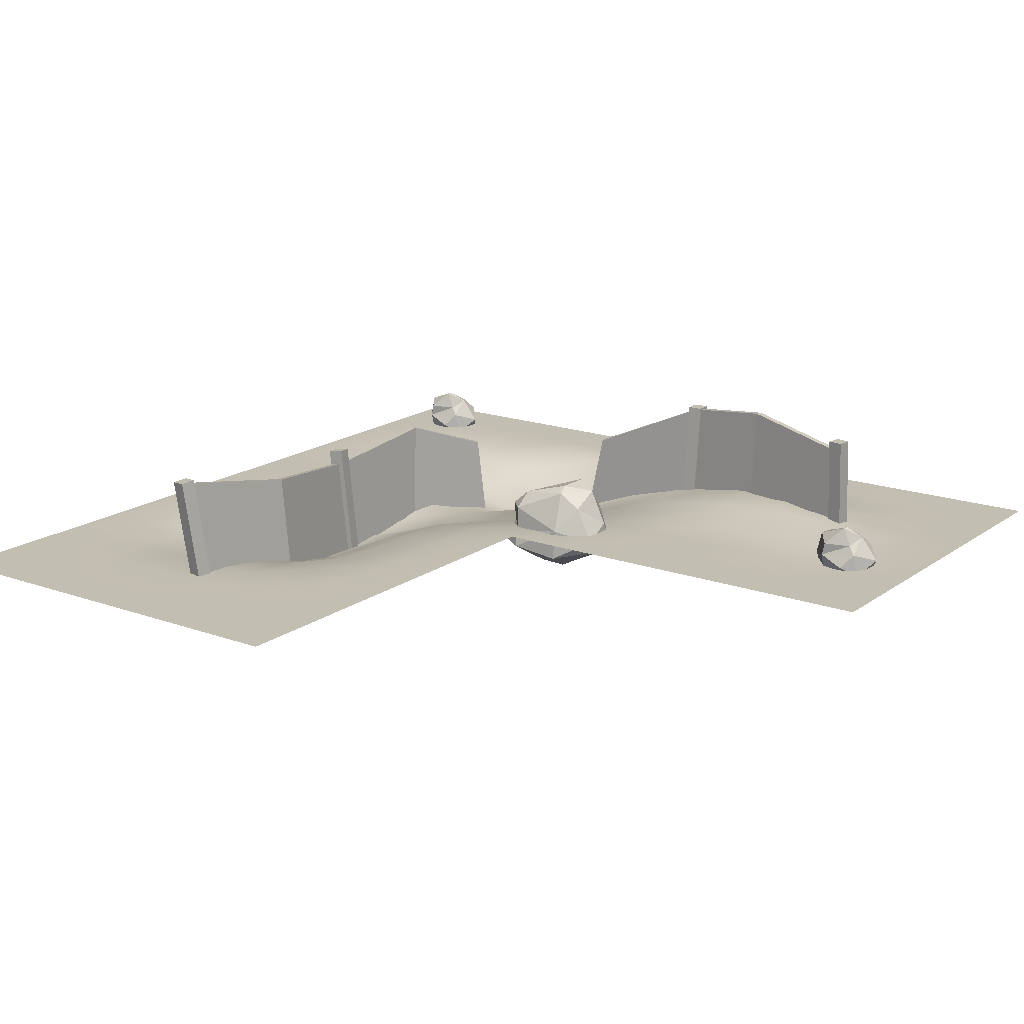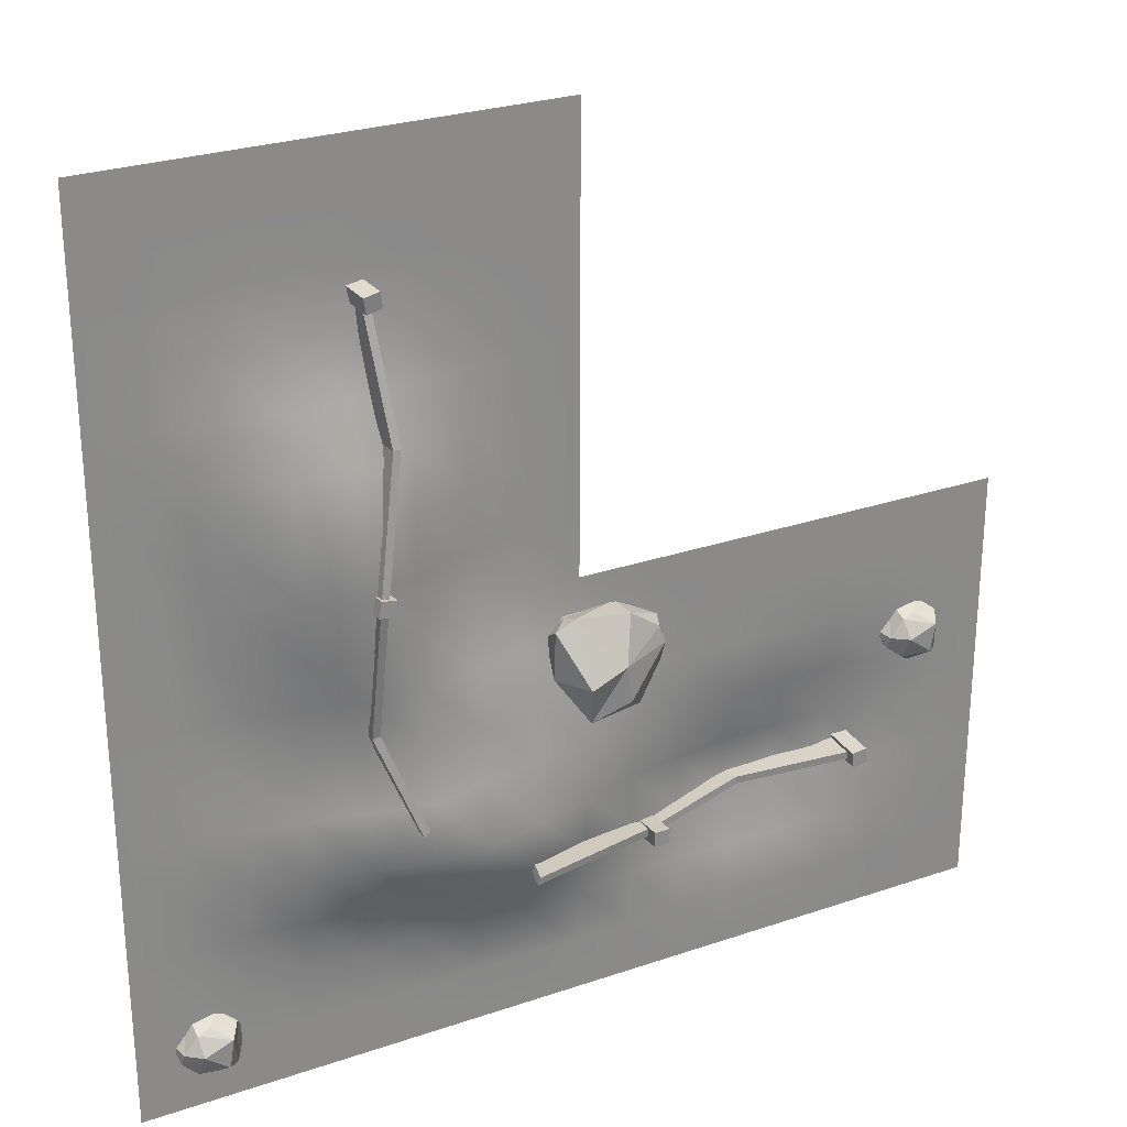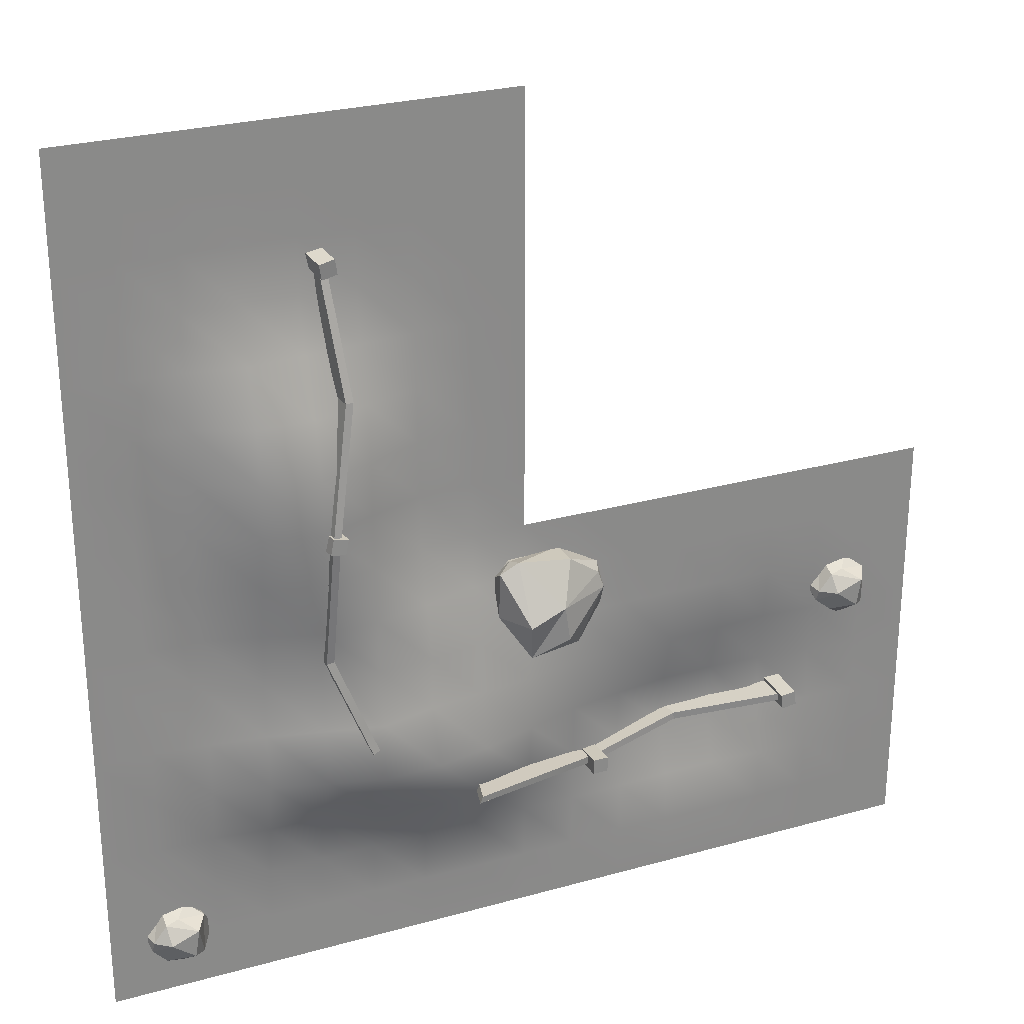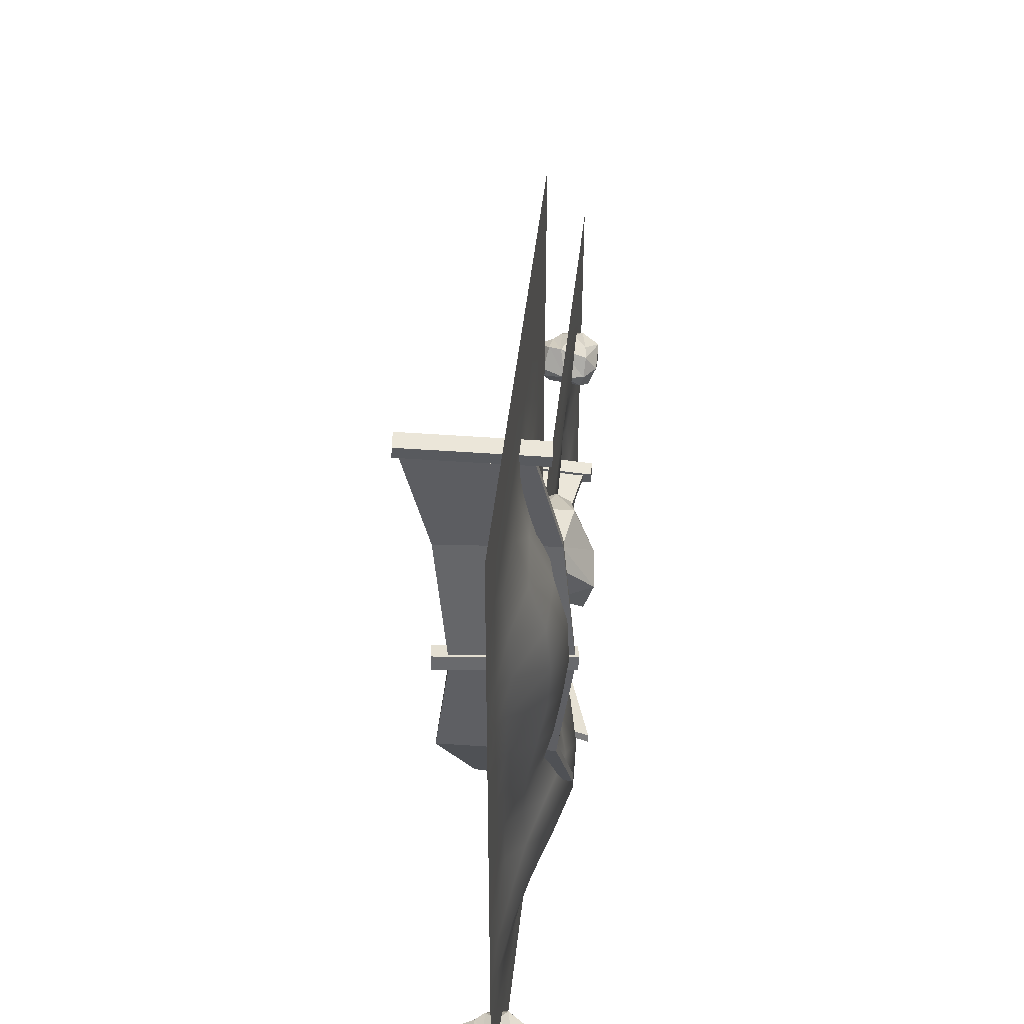
<metadata>
{"format":"obj","ext":"obj","renderer":"f3d","projection":"perspective","resolution":1024,"background":"white","views":[{"elev":17.3,"azim":35.7,"up":"+Y"},{"elev":27.1,"azim":-27.8,"up":"+Z"},{"elev":26.9,"azim":-23.5,"up":"+Z"},{"elev":48.5,"azim":-83.5,"up":"+Z"}]}
</metadata>
<code>
o corner_3_Cube.013
v 652.8 30.95 -441.3
v 657.4 -28.82 -418.3
v 688 30.65 -401.1
v 681.4 35.03 -442.4
v 678.2 52.6 -403.3
v 633.9 9.748 -415.8
v 642.6 38.43 -411.4
v 679.4 52.13 -410.2
v 656 17.05 -387
v 702.2 -6.922 -399.9
v 645 38.54 -425.6
v 659 32.63 -387.3
v 715.9 10.12 -424.8
v 640 -14.22 -418.6
v 695.9 19.99 -397.7
v 683.1 4.021 -385.9
v 655.1 -15.25 -398
v 684.2 -28.45 -438.8
v 652.8 -19.18 -442.6
v 695 38.52 -422.3
v 670.1 -13.26 -393.9
v 689.5 -28.74 -405.7
v 697.9 -15.87 -443
v 697.3 22.84 -445.3
v 665.3 5.538 -454.7
v 677.3 3.75 -463.1
v 638.4 -9.856 -432.1
v -196.3 30.95 -712.7
v -191.7 -28.82 -689.7
v -161.1 30.65 -672.5
v -167.8 35.03 -713.8
v -170.9 52.6 -674.7
v -215.3 9.748 -687.2
v -206.5 38.43 -682.8
v -169.8 52.13 -681.6
v -193.1 17.05 -658.4
v -146.9 -6.922 -671.3
v -204.1 38.54 -697
v -190.1 32.63 -658.7
v -133.3 10.12 -696.2
v -209.1 -14.22 -690
v -153.2 19.99 -669.1
v -166 4.021 -657.3
v -194 -15.25 -669.4
v -164.9 -28.45 -710.2
v -196.3 -19.18 -714
v -154.1 38.52 -693.7
v -179 -13.26 -665.3
v -159.6 -28.74 -677.1
v -151.3 -15.87 -714.4
v -151.9 22.84 -716.7
v -183.9 5.538 -726.1
v -171.9 3.75 -734.5
v -210.7 -9.856 -703.5
v 249.1 29.63 -379.2
v 241.7 43.48 -354.4
v 293.5 52.35 -317.7
v 216.7 -22.29 -301.2
v 282.9 49.35 -385.7
v 321.1 52.59 -353
v 238.3 -24.94 -288.7
v 257.7 -13.35 -402.6
v 281.8 28.24 -390.9
v 298.6 -33.19 -292.4
v 239.1 46.46 -317.8
v 315 23.02 -382.3
v 337.3 -25.55 -321
v 343.6 -27.21 -340.6
v 299.4 4.812 -294.9
v 341.4 9.993 -352.7
v 293.4 60.81 -373.5
v 243.8 -50.76 -400.1
v 236 -3.519 -296.6
v 343.7 -7.671 -316.4
v 215.5 26.52 -318.3
v 217.1 -17.79 -358.2
v 343.7 -18.1 -364.7
v 287.7 -57.99 -382
v 307 -39.8 -397.8
v 238.5 -62.89 -355.4
v 288.5 58.76 -333.9
v 281.7 -58.07 -340.4
v 234.1 26.8 -300.2
v 252.9 6.039 -387.3
v 320.9 34.53 -319
v 276.6 -0.6155 -410.6
v 218.8 4.117 -318
v 310.1 -28.95 -400
v -256 0 256
v -192 0 256
v -128 0 256
v -64 0 256
v 0 0 256
v 64 0 256
v 128 0 256
v 192 0 256
v 256 0 256
v -256 0 192
v -192 0 192
v -128 0 192
v -64 0 192
v 0 0 192
v 64 0 192
v 128 0 192
v 192 0 192
v 256 0 192
v -256 0 128
v -192 0 128
v -128 0 128
v -64 0 128
v 0 0 128
v 64 0 128
v 128 0 128
v 192 0 128
v 256 0 128
v -256 0 64
v -192 0 64
v -128 -0.4431 64
v -64 -2.425 64
v 0 -0.4095 64
v 64 -0.1901 64
v 128 0 64
v 192 0 64
v 256 0 64
v -256 0 0
v -192 0 0
v -128 -5.248 0
v -64 -17.73 0
v 0 -11.63 0
v 64 -6.524 0
v 128 -0.5228 0
v 192 0 0
v 256 0 0
v -256 0 -64
v -192 0 -64
v -128 -8.182 -64
v -64 -35.55 -64
v 0 -37.12 -64
v 64 -21.03 -64
v 128 -2.208 -64
v 192 0 -64
v 256 0 -64
v -256 0 -128
v -192 0 -128
v -128 -4.476 -128
v -64 -41.04 -128
v 0 -51.71 -128
v 64 -29.32 -128
v 128 -3.664 -128
v 192 0 -128
v 256 0 -128
v -256 0 -192
v -192 0 -192
v -128 -2.016 -192
v -64 -38.14 -192
v 0 -54.51 -192
v 64 -28.52 -192
v 128 -6.216 -192
v 192 0 -192
v 256 0 -192
v -192 0 -256
v 0 -47.99 -256
v 128 -6.46 -256
v 192 -4.4e-05 -256
v -256 0 -256
v -128 -1.04 -256
v -64 -27.99 -256
v 64 -30.78 -256
v 256 0 -256
v -256 0 -320
v -192 0 -320
v -128 -0.3553 -320
v -64 -17.67 -320
v 0 -39.6 -320
v 64 -37.29 -320
v 128 -22.16 -320
v 192 -4.611 -320
v 256 -0.06443 -320
v -256 0 -384
v -192 0 -384
v -128 -0.965 -384
v -64 -12.8 -384
v 0 -26.82 -384
v 64 -34.69 -384
v 128 -34.58 -384
v 192 -23.19 -384
v -256 0 -448
v -192 -0.0872 -448
v -128 -7.822 -448
v -64 -16.93 -448
v 0 -32.5 -448
v 64 -48.7 -448
v 128 -33.14 -448
v 192 -24.92 -448
v 256 -17.97 -448
v -256 0 -512
v -192 -0.003642 -512
v -128 -8.495 -512
v -64 -23.19 -512
v 0 -41.73 -512
v 64 -58.26 -512
v 128 -55.91 -512
v 192 -42.76 -512
v 256 -22.49 -512
v -256 0 -576
v -192 0 -576
v -128 -1.022 -576
v -64 -10.01 -576
v 0 -10.14 -576
v 64 -14.53 -576
v 128 -35.8 -576
v 192 -39.8 -576
v 256 -16.13 -576
v -256 0 -640
v -192 0 -640
v -128 0 -640
v -64 -0.07729 -640
v 0 -0.07662 -640
v 64 -0.1275 -640
v 128 -2.744 -640
v 192 -3.106 -640
v -256 0 -704
v -192 0 -704
v -128 0 -704
v -64 0 -704
v 0 0 -704
v 64 0 -704
v 128 0 -704
v 192 0 -704
v 256 0 -704
v -256 0 -768
v -192 0 -768
v -128 0 -768
v -64 0 -768
v 0 0 -768
v 64 0 -768
v 128 0 -768
v 192 0 -768
v 320 0 -256
v 384 0 -256
v 448 0 -256
v 512 0 -256
v 576 0 -256
v 640 0 -256
v 704 0 -256
v 768 0 -256
v 320 0 -320
v 384 0 -320
v 448 0 -320
v 512 0 -320
v 576 0 -320
v 640 0 -320
v 704 0 -320
v 768 0 -320
v 256 -11.06 -384
v 320 -0.5544 -384
v 384 0 -384
v 448 0 -384
v 512 0.000336 -384
v 576 0.09967 -384
v 640 0 -384
v 704 0 -384
v 768 0 -384
v 320 -3.942 -448
v 384 0.067 -448
v 448 0.0515 -448
v 512 1.951 -448
v 576 6.913 -448
v 640 1.656 -448
v 704 0 -448
v 768 0 -448
v 320 -2.709 -512
v 384 8.397 -512
v 448 17.42 -512
v 512 19.15 -512
v 576 16.35 -512
v 640 5.862 -512
v 704 0.000259 -512
v 768 0 -512
v 320 -0.5609 -576
v 384 12.5 -576
v 448 26.09 -576
v 512 23.14 -576
v 576 12.97 -576
v 640 1.565 -576
v 704 0 -576
v 768 0 -576
v 256 -0.4073 -640
v 320 0.000266 -640
v 384 1.053 -640
v 448 3.642 -640
v 512 3.657 -640
v 576 0.6822 -640
v 640 0 -640
v 704 0 -640
v 768 0 -640
v 320 0 -704
v 384 0 -704
v 448 0 -704
v 512 0 -704
v 576 0 -704
v 640 0 -704
v 704 0 -704
v 768 0 -704
v 256 0 -768
v 320 0 -768
v 384 0 -768
v 448 0 -768
v 512 0 -768
v 576 0 -768
v 640 0 -768
v 704 0 -768
v 768 0 -768
v 455.2 3.124 -554.7
v 456 137 -564.4
v 456.8 3.124 -563.4
v 457.6 137 -573.2
v 595.8 -22.83 -545.6
v 595 111.1 -537.3
v 595.8 -22.83 -554.4
v 595 111.1 -546.2
v 342.2 -12.99 -585.5
v 341.8 -12.99 -576.6
v 342.5 120.9 -590.1
v 342.9 120.9 -599
v 171.9 -66.93 -568.4
v 175.1 -66.93 -560.1
v 205.6 60.11 -554.5
v 202.4 60.11 -562.7
v 46.87 -58.64 -476.2
v 53.94 -58.64 -470.8
v 48.95 53.77 -457.8
v 41.88 53.77 -463.2
v 0.6626 -42.8 -356.3
v 9.432 -42.8 -354.9
v 8.954 91.11 -361.1
v 0.1854 91.11 -362.5
v 6.713 -61.32 -206.2
v 15.51 -60.34 -206.9
v 0.6013 72.74 -206.9
v -8.198 71.76 -206.2
v 32.71 -42.92 -48.56
v 41.55 -42.08 -48.37
v 28.96 91.23 -48.37
v 20.11 90.4 -48.56
v 17.37 -12.8 99.11
v 26.1 -12.01 100.6
v 12.39 120.8 110.6
v 3.667 120 109.1
v 585.5 -31.58 -543.2
v 584.8 124.1 -535
v 587.8 -31.58 -561.3
v 587 124.1 -553
v 603.6 -31.58 -541
v 602.8 124.1 -532.7
v 605.8 -31.58 -559
v 605.1 124.1 -550.8
v 333.1 -31.58 -572
v 333.9 124.1 -585.5
v 333.1 -31.58 -590.2
v 333.9 124.1 -603.7
v 351.3 -31.58 -572
v 352.1 124.1 -585.5
v 351.3 -31.58 -590.2
v 352.1 124.1 -603.7
v 29.98 -31.03 109.7
v 14.05 123.4 121.3
v 12.18 -32.61 106.3
v -3.753 121.8 117.8
v 33.27 -29.35 91.87
v 17.33 125.1 103.5
v 15.47 -30.93 88.44
v -0.4661 123.5 100
v 6.713 -61.32 -206.2
v 15.51 -60.34 -206.9
v 0.6013 72.74 -206.9
v -8.198 71.76 -206.2
v 24.29 -62.06 -196.8
v 6.955 92.65 -196.8
v 6.574 -64.04 -193.2
v -10.76 90.66 -193.2
v 20.65 -62.47 -214.7
v 3.318 92.24 -214.7
v 2.937 -64.45 -211
v -14.4 90.26 -211
f 350 351 353 352
f 352 353 357 356
f 356 357 355 354
f 354 355 351 350
f 352 356 354 350
f 357 353 351 355
f 358 359 361 360
f 360 361 365 364
f 364 365 363 362
f 362 363 359 358
f 360 364 362 358
f 365 361 359 363
f 366 367 369 368
f 368 369 373 372
f 372 373 371 370
f 370 371 367 366
f 368 372 370 366
f 373 369 367 371
f 378 379 381 380
f 380 381 385 384
f 384 385 383 382
f 382 383 379 378
f 380 384 382 378
f 385 381 379 383
f 6 14 9
f 25 26 19
f 15 9 16
f 9 17 21
f 20 5 3
f 4 24 26
f 6 11 1
f 1 25 27
f 20 15 13
f 15 10 13
f 4 20 24
f 4 11 8
f 2 14 27
f 2 27 19
f 16 9 21
f 10 21 22
f 15 16 10
f 23 10 22
f 24 13 23
f 27 25 19
f 26 18 19
f 25 1 26
f 17 9 14
f 12 7 6
f 26 24 23
f 20 13 24
f 23 22 18
f 19 18 2
f 11 7 5
f 9 12 6
f 26 1 4
f 15 3 9
f 4 8 20
f 5 7 12
f 6 7 11
f 6 1 27
f 20 3 15
f 3 12 9
f 18 22 2
f 8 5 20
f 8 11 5
f 4 1 11
f 2 17 14
f 10 16 21
f 23 13 10
f 18 26 23
f 14 6 27
f 22 21 17
f 2 22 17
f 5 12 3
f 33 41 36
f 52 53 46
f 42 36 43
f 36 44 48
f 47 32 30
f 31 51 53
f 33 38 28
f 28 52 54
f 47 42 40
f 42 37 40
f 31 47 51
f 31 38 35
f 29 41 54
f 29 54 46
f 43 36 48
f 37 48 49
f 42 43 37
f 50 37 49
f 51 40 50
f 54 52 46
f 53 45 46
f 52 28 53
f 44 36 41
f 39 34 33
f 53 51 50
f 47 40 51
f 50 49 45
f 46 45 29
f 38 34 32
f 36 39 33
f 53 28 31
f 42 30 36
f 31 35 47
f 32 34 39
f 33 34 38
f 33 28 54
f 47 30 42
f 30 39 36
f 45 49 29
f 35 32 47
f 35 38 32
f 31 28 38
f 29 44 41
f 37 43 48
f 50 40 37
f 45 53 50
f 41 33 54
f 49 48 44
f 29 49 44
f 32 39 30
f 82 80 72
f 66 70 77
f 56 81 71
f 66 71 60
f 59 66 63
f 75 56 55
f 63 66 86
f 68 82 78
f 82 64 61
f 60 57 85
f 76 80 58
f 88 79 72
f 78 82 72
f 74 69 64
f 77 74 68
f 88 66 77
f 77 68 79
f 62 88 72
f 84 63 86
f 76 58 87
f 83 65 75
f 75 87 73
f 59 63 84
f 66 88 86
f 74 67 68
f 61 73 58
f 82 67 64
f 71 81 60
f 75 65 56
f 72 76 62
f 62 86 88
f 85 57 69
f 64 69 61
f 67 74 64
f 59 56 71
f 81 65 57
f 87 55 84
f 87 75 55
f 60 85 70
f 70 85 74
f 69 57 83
f 69 83 73
f 83 75 73
f 82 68 67
f 56 65 81
f 66 59 71
f 55 56 59
f 80 82 61
f 58 80 61
f 76 72 80
f 72 79 78
f 61 69 73
f 85 69 74
f 77 70 74
f 88 77 79
f 55 59 84
f 62 84 86
f 87 84 76
f 58 73 87
f 76 84 62
f 66 60 70
f 79 68 78
f 60 81 57
f 83 57 65
f 89 90 99 98
f 90 91 100 99
f 91 92 101 100
f 92 93 102 101
f 93 94 103 102
f 94 95 104 103
f 95 96 105 104
f 96 97 106 105
f 98 99 108 107
f 99 100 109 108
f 100 101 110 109
f 101 102 111 110
f 102 103 112 111
f 103 104 113 112
f 104 105 114 113
f 105 106 115 114
f 107 108 117 116
f 108 109 118 117
f 109 110 119 118
f 110 111 120 119
f 111 112 121 120
f 112 113 122 121
f 113 114 123 122
f 114 115 124 123
f 116 117 126 125
f 117 118 127 126
f 118 119 128 127
f 119 120 129 128
f 120 121 130 129
f 121 122 131 130
f 122 123 132 131
f 123 124 133 132
f 125 126 135 134
f 126 127 136 135
f 127 128 137 136
f 128 129 138 137
f 129 130 139 138
f 130 131 140 139
f 131 132 141 140
f 132 133 142 141
f 134 135 144 143
f 135 136 145 144
f 136 137 146 145
f 137 138 147 146
f 138 139 148 147
f 139 140 149 148
f 140 141 150 149
f 141 142 151 150
f 143 144 153 152
f 144 145 154 153
f 145 146 155 154
f 146 147 156 155
f 147 148 157 156
f 148 149 158 157
f 149 150 159 158
f 150 151 160 159
f 152 153 161 165
f 153 154 166 161
f 154 155 167 166
f 155 156 162 167
f 156 157 168 162
f 157 158 163 168
f 158 159 164 163
f 159 160 169 164
f 165 161 171 170
f 161 166 172 171
f 166 167 173 172
f 167 162 174 173
f 162 168 175 174
f 168 163 176 175
f 163 164 177 176
f 164 169 178 177
f 170 171 180 179
f 171 172 181 180
f 172 173 182 181
f 173 174 183 182
f 174 175 184 183
f 175 176 185 184
f 176 177 186 185
f 177 178 255 186
f 179 180 188 187
f 180 181 189 188
f 181 182 190 189
f 182 183 191 190
f 183 184 192 191
f 184 185 193 192
f 185 186 194 193
f 186 255 195 194
f 187 188 197 196
f 188 189 198 197
f 189 190 199 198
f 190 191 200 199
f 191 192 201 200
f 192 193 202 201
f 193 194 203 202
f 194 195 204 203
f 196 197 206 205
f 197 198 207 206
f 198 199 208 207
f 199 200 209 208
f 200 201 210 209
f 201 202 211 210
f 202 203 212 211
f 203 204 213 212
f 205 206 215 214
f 206 207 216 215
f 207 208 217 216
f 208 209 218 217
f 209 210 219 218
f 210 211 220 219
f 211 212 221 220
f 212 213 288 221
f 214 215 223 222
f 215 216 224 223
f 216 217 225 224
f 217 218 226 225
f 218 219 227 226
f 219 220 228 227
f 220 221 229 228
f 221 288 230 229
f 222 223 232 231
f 223 224 233 232
f 224 225 234 233
f 225 226 235 234
f 226 227 236 235
f 227 228 237 236
f 228 229 238 237
f 229 230 305 238
f 169 239 247 178
f 239 240 248 247
f 240 241 249 248
f 241 242 250 249
f 242 243 251 250
f 243 244 252 251
f 244 245 253 252
f 245 246 254 253
f 178 247 256 255
f 247 248 257 256
f 248 249 258 257
f 249 250 259 258
f 250 251 260 259
f 251 252 261 260
f 252 253 262 261
f 253 254 263 262
f 255 256 264 195
f 256 257 265 264
f 257 258 266 265
f 258 259 267 266
f 259 260 268 267
f 260 261 269 268
f 261 262 270 269
f 262 263 271 270
f 195 264 272 204
f 264 265 273 272
f 265 266 274 273
f 266 267 275 274
f 267 268 276 275
f 268 269 277 276
f 269 270 278 277
f 270 271 279 278
f 204 272 280 213
f 272 273 281 280
f 273 274 282 281
f 274 275 283 282
f 275 276 284 283
f 276 277 285 284
f 277 278 286 285
f 278 279 287 286
f 213 280 289 288
f 280 281 290 289
f 281 282 291 290
f 282 283 292 291
f 283 284 293 292
f 284 285 294 293
f 285 286 295 294
f 286 287 296 295
f 288 289 297 230
f 289 290 298 297
f 290 291 299 298
f 291 292 300 299
f 292 293 301 300
f 293 294 302 301
f 294 295 303 302
f 295 296 304 303
f 230 297 306 305
f 297 298 307 306
f 298 299 308 307
f 299 300 309 308
f 300 301 310 309
f 301 302 311 310
f 302 303 312 311
f 303 304 313 312
f 314 315 324 323
f 316 317 321 320
f 320 321 319 318
f 318 319 315 314
f 316 320 318 314
f 321 317 315 319
f 322 323 327 326
f 315 317 325 324
f 316 314 323 322
f 317 316 322 325
f 325 322 326 329
f 323 324 328 327
f 324 325 329 328
f 332 333 337 336
f 330 333 332 331
f 326 327 328 329
f 337 334 338 341
f 330 331 335 334
f 333 330 334 337
f 331 332 336 335
f 339 340 344 343
f 335 336 340 339
f 336 337 341 340
f 334 335 339 338
f 344 345 349 348
f 340 341 345 344
f 338 339 343 342
f 341 338 342 345
f 347 348 349 346
f 342 343 347 346
f 345 342 346 349
f 343 344 348 347
f 338 341 377 374
f 339 338 374 375
f 341 340 376 377
f 339 340 376 375

</code>
